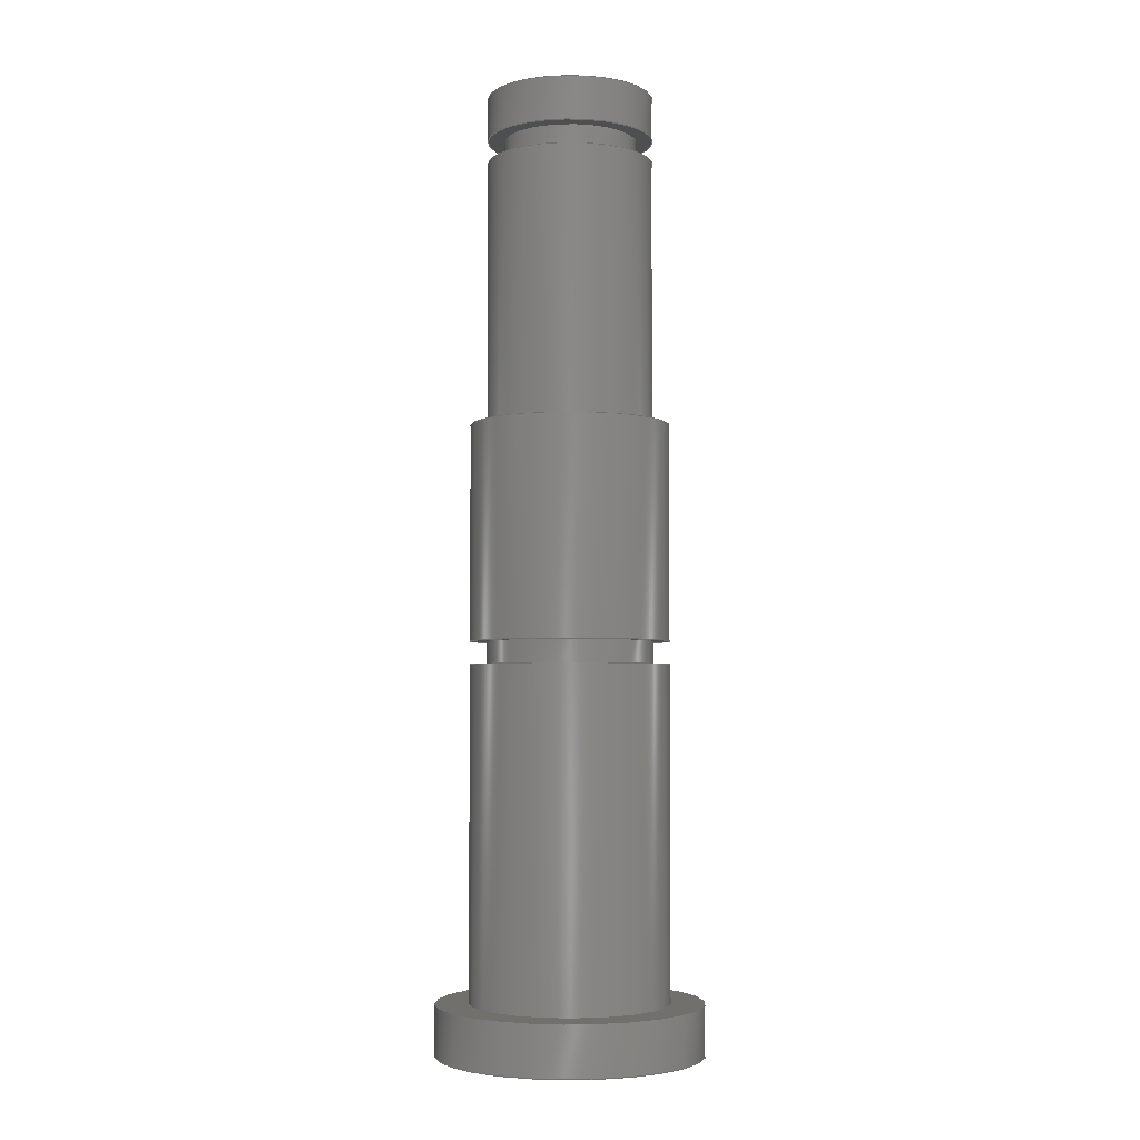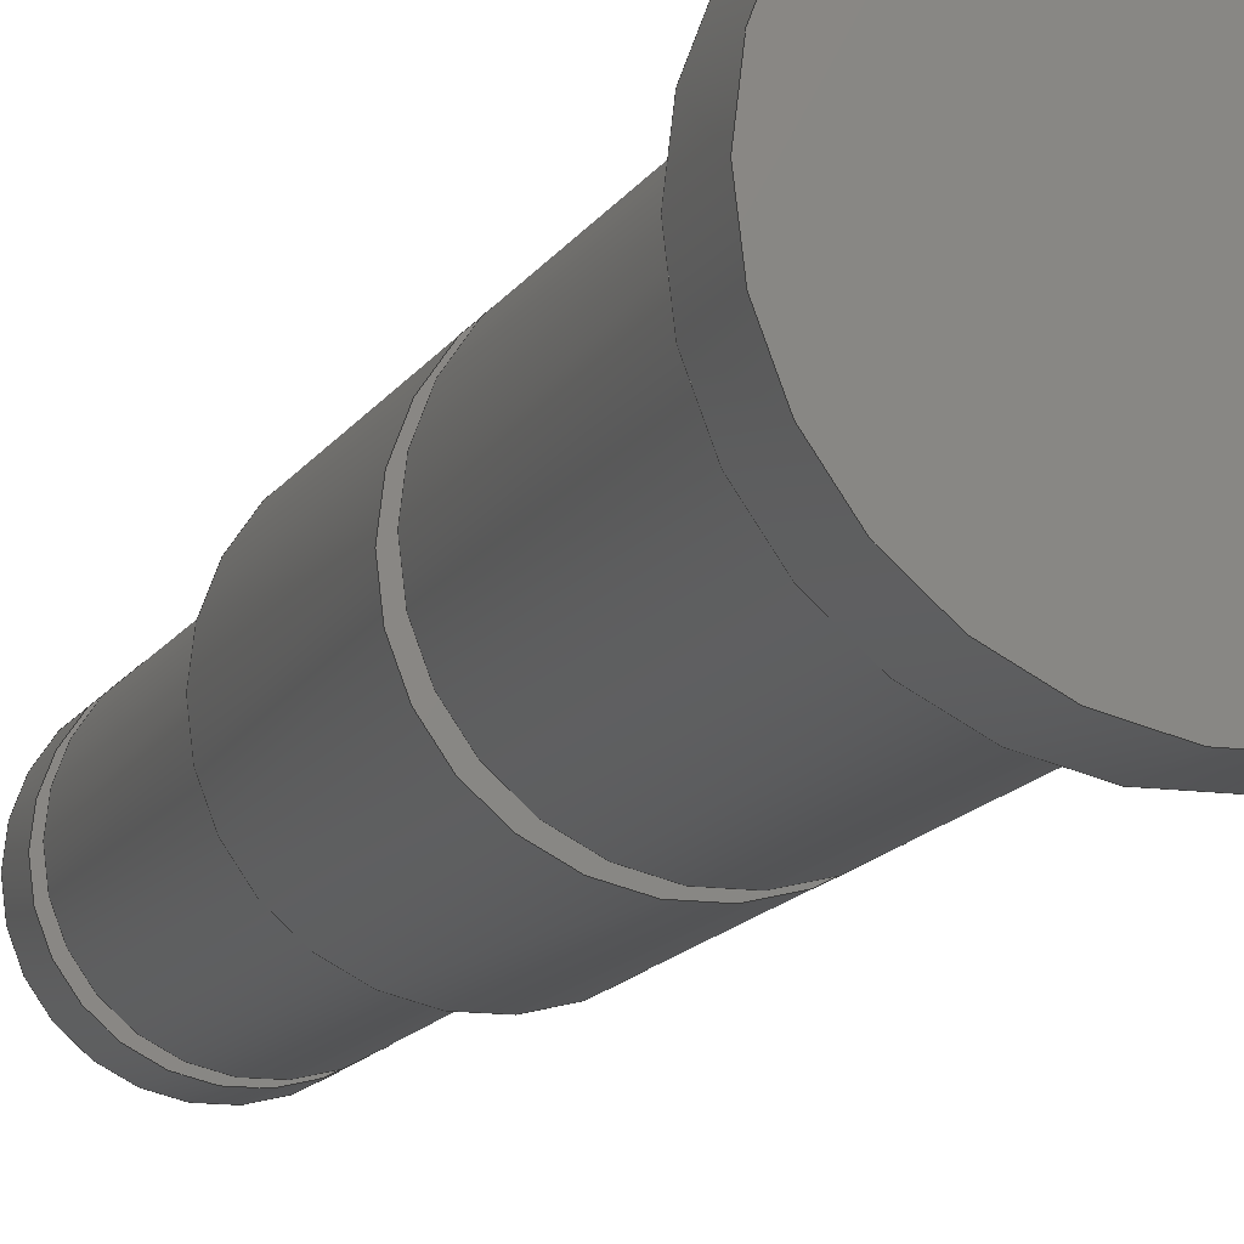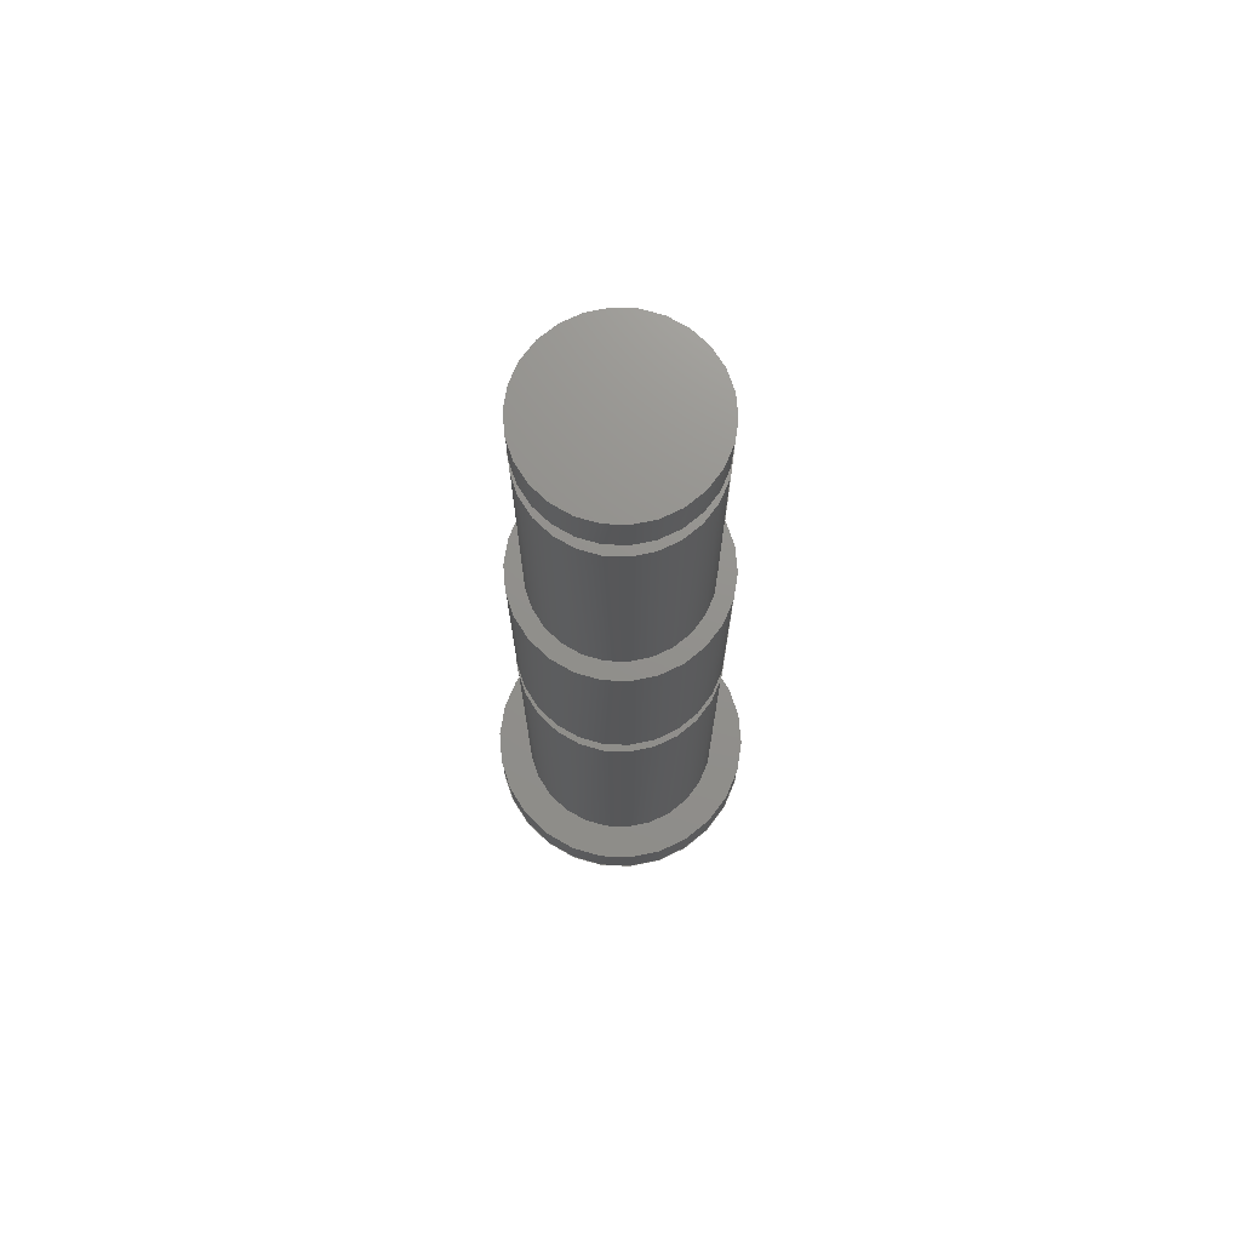
<metadata>
{"format":"step","ext":"stp","renderer":"f3d","projection":"perspective","resolution":1024,"background":"white","views":[{"elev":-3.8,"azim":106.2,"up":"+Z"},{"elev":-12.6,"azim":161.5,"up":"+Y"},{"elev":72.2,"azim":-177.8,"up":"+Z"}]}
</metadata>
<code>
ISO-10303-21;
DATA;
#1=MECHANICAL_DESIGN_GEOMETRIC_PRESENTATION_REPRESENTATION('',(#4),#356);
#2=SHAPE_REPRESENTATION_RELATIONSHIP('SRR','None',#363,#3);
#3=ADVANCED_BREP_SHAPE_REPRESENTATION('',(#5),#355);
#4=STYLED_ITEM('',(#372),#5);
#5=MANIFOLD_SOLID_BREP('Solid1',#183);
#6=FACE_BOUND('',#37,.T.);
#7=FACE_BOUND('',#39,.T.);
#8=FACE_BOUND('',#42,.T.);
#9=FACE_BOUND('',#44,.T.);
#10=FACE_BOUND('',#51,.T.);
#11=FACE_BOUND('',#54,.T.);
#12=PLANE('',#209);
#13=PLANE('',#211);
#14=PLANE('',#216);
#15=PLANE('',#218);
#16=PLANE('',#226);
#17=PLANE('',#229);
#18=PLANE('',#233);
#19=PLANE('',#234);
#20=FACE_OUTER_BOUND('',#35,.T.);
#21=FACE_OUTER_BOUND('',#36,.T.);
#22=FACE_OUTER_BOUND('',#38,.T.);
#23=FACE_OUTER_BOUND('',#40,.T.);
#24=FACE_OUTER_BOUND('',#41,.T.);
#25=FACE_OUTER_BOUND('',#43,.T.);
#26=FACE_OUTER_BOUND('',#45,.T.);
#27=FACE_OUTER_BOUND('',#46,.T.);
#28=FACE_OUTER_BOUND('',#47,.T.);
#29=FACE_OUTER_BOUND('',#48,.T.);
#30=FACE_OUTER_BOUND('',#49,.T.);
#31=FACE_OUTER_BOUND('',#50,.T.);
#32=FACE_OUTER_BOUND('',#52,.T.);
#33=FACE_OUTER_BOUND('',#53,.T.);
#34=FACE_OUTER_BOUND('',#55,.T.);
#35=EDGE_LOOP('',(#119,#120,#121,#122));
#36=EDGE_LOOP('',(#123));
#37=EDGE_LOOP('',(#124));
#38=EDGE_LOOP('',(#125));
#39=EDGE_LOOP('',(#126));
#40=EDGE_LOOP('',(#127,#128,#129,#130));
#41=EDGE_LOOP('',(#131));
#42=EDGE_LOOP('',(#132));
#43=EDGE_LOOP('',(#133));
#44=EDGE_LOOP('',(#134));
#45=EDGE_LOOP('',(#135,#136,#137,#138));
#46=EDGE_LOOP('',(#139,#140,#141,#142));
#47=EDGE_LOOP('',(#143,#144,#145,#146));
#48=EDGE_LOOP('',(#147));
#49=EDGE_LOOP('',(#148,#149,#150,#151));
#50=EDGE_LOOP('',(#152));
#51=EDGE_LOOP('',(#153));
#52=EDGE_LOOP('',(#154,#155,#156,#157));
#53=EDGE_LOOP('',(#158));
#54=EDGE_LOOP('',(#159));
#55=EDGE_LOOP('',(#160));
#56=LINE('',#307,#63);
#57=LINE('',#319,#64);
#58=LINE('',#329,#65);
#59=LINE('',#333,#66);
#60=LINE('',#338,#67);
#61=LINE('',#343,#68);
#62=LINE('',#349,#69);
#63=VECTOR('',#241,2.5);
#64=VECTOR('',#256,2);
#65=VECTOR('',#269,3);
#66=VECTOR('',#274,2.5);
#67=VECTOR('',#281,2.5);
#68=VECTOR('',#288,3);
#69=VECTOR('',#295,4);
#70=CIRCLE('',#207,2.5);
#71=CIRCLE('',#208,2.5);
#72=CIRCLE('',#210,3);
#73=CIRCLE('',#212,3);
#74=CIRCLE('',#214,2);
#75=CIRCLE('',#215,2);
#76=CIRCLE('',#217,2.5);
#77=CIRCLE('',#219,2.5);
#78=CIRCLE('',#221,3);
#79=CIRCLE('',#223,2.5);
#80=CIRCLE('',#225,2.5);
#81=CIRCLE('',#228,3);
#82=CIRCLE('',#231,4);
#83=CIRCLE('',#232,4);
#84=VERTEX_POINT('',#304);
#85=VERTEX_POINT('',#306);
#86=VERTEX_POINT('',#310);
#87=VERTEX_POINT('',#313);
#88=VERTEX_POINT('',#316);
#89=VERTEX_POINT('',#318);
#90=VERTEX_POINT('',#322);
#91=VERTEX_POINT('',#325);
#92=VERTEX_POINT('',#328);
#93=VERTEX_POINT('',#332);
#94=VERTEX_POINT('',#336);
#95=VERTEX_POINT('',#341);
#96=VERTEX_POINT('',#346);
#97=VERTEX_POINT('',#348);
#98=EDGE_CURVE('',#84,#84,#70,.T.);
#99=EDGE_CURVE('',#84,#85,#56,.T.);
#100=EDGE_CURVE('',#85,#85,#71,.T.);
#101=EDGE_CURVE('',#86,#86,#72,.T.);
#102=EDGE_CURVE('',#87,#87,#73,.T.);
#103=EDGE_CURVE('',#88,#88,#74,.T.);
#104=EDGE_CURVE('',#88,#89,#57,.T.);
#105=EDGE_CURVE('',#89,#89,#75,.T.);
#106=EDGE_CURVE('',#90,#90,#76,.T.);
#107=EDGE_CURVE('',#91,#91,#77,.T.);
#108=EDGE_CURVE('',#87,#92,#58,.T.);
#109=EDGE_CURVE('',#92,#92,#78,.T.);
#110=EDGE_CURVE('',#91,#93,#59,.T.);
#111=EDGE_CURVE('',#93,#93,#79,.T.);
#112=EDGE_CURVE('',#94,#94,#80,.T.);
#113=EDGE_CURVE('',#94,#90,#60,.T.);
#114=EDGE_CURVE('',#95,#95,#81,.T.);
#115=EDGE_CURVE('',#95,#86,#61,.T.);
#116=EDGE_CURVE('',#96,#96,#82,.T.);
#117=EDGE_CURVE('',#96,#97,#62,.T.);
#118=EDGE_CURVE('',#97,#97,#83,.T.);
#119=ORIENTED_EDGE('',*,*,#98,.T.);
#120=ORIENTED_EDGE('',*,*,#99,.T.);
#121=ORIENTED_EDGE('',*,*,#100,.F.);
#122=ORIENTED_EDGE('',*,*,#99,.F.);
#123=ORIENTED_EDGE('',*,*,#101,.F.);
#124=ORIENTED_EDGE('',*,*,#98,.F.);
#125=ORIENTED_EDGE('',*,*,#102,.F.);
#126=ORIENTED_EDGE('',*,*,#100,.T.);
#127=ORIENTED_EDGE('',*,*,#103,.T.);
#128=ORIENTED_EDGE('',*,*,#104,.T.);
#129=ORIENTED_EDGE('',*,*,#105,.F.);
#130=ORIENTED_EDGE('',*,*,#104,.F.);
#131=ORIENTED_EDGE('',*,*,#106,.F.);
#132=ORIENTED_EDGE('',*,*,#103,.F.);
#133=ORIENTED_EDGE('',*,*,#107,.F.);
#134=ORIENTED_EDGE('',*,*,#105,.T.);
#135=ORIENTED_EDGE('',*,*,#102,.T.);
#136=ORIENTED_EDGE('',*,*,#108,.T.);
#137=ORIENTED_EDGE('',*,*,#109,.F.);
#138=ORIENTED_EDGE('',*,*,#108,.F.);
#139=ORIENTED_EDGE('',*,*,#107,.T.);
#140=ORIENTED_EDGE('',*,*,#110,.T.);
#141=ORIENTED_EDGE('',*,*,#111,.F.);
#142=ORIENTED_EDGE('',*,*,#110,.F.);
#143=ORIENTED_EDGE('',*,*,#112,.F.);
#144=ORIENTED_EDGE('',*,*,#113,.T.);
#145=ORIENTED_EDGE('',*,*,#106,.T.);
#146=ORIENTED_EDGE('',*,*,#113,.F.);
#147=ORIENTED_EDGE('',*,*,#112,.T.);
#148=ORIENTED_EDGE('',*,*,#114,.F.);
#149=ORIENTED_EDGE('',*,*,#115,.T.);
#150=ORIENTED_EDGE('',*,*,#101,.T.);
#151=ORIENTED_EDGE('',*,*,#115,.F.);
#152=ORIENTED_EDGE('',*,*,#114,.T.);
#153=ORIENTED_EDGE('',*,*,#111,.T.);
#154=ORIENTED_EDGE('',*,*,#116,.F.);
#155=ORIENTED_EDGE('',*,*,#117,.T.);
#156=ORIENTED_EDGE('',*,*,#118,.T.);
#157=ORIENTED_EDGE('',*,*,#117,.F.);
#158=ORIENTED_EDGE('',*,*,#116,.T.);
#159=ORIENTED_EDGE('',*,*,#109,.T.);
#160=ORIENTED_EDGE('',*,*,#118,.F.);
#161=CYLINDRICAL_SURFACE('',#206,2.5);
#162=CYLINDRICAL_SURFACE('',#213,2);
#163=CYLINDRICAL_SURFACE('',#220,3);
#164=CYLINDRICAL_SURFACE('',#222,2.5);
#165=CYLINDRICAL_SURFACE('',#224,2.5);
#166=CYLINDRICAL_SURFACE('',#227,3);
#167=CYLINDRICAL_SURFACE('',#230,4);
#168=ADVANCED_FACE('',(#20),#161,.T.);
#169=ADVANCED_FACE('',(#21,#6),#12,.F.);
#170=ADVANCED_FACE('',(#22,#7),#13,.F.);
#171=ADVANCED_FACE('',(#23),#162,.T.);
#172=ADVANCED_FACE('',(#24,#8),#14,.F.);
#173=ADVANCED_FACE('',(#25,#9),#15,.F.);
#174=ADVANCED_FACE('',(#26),#163,.T.);
#175=ADVANCED_FACE('',(#27),#164,.T.);
#176=ADVANCED_FACE('',(#28),#165,.T.);
#177=ADVANCED_FACE('',(#29),#16,.T.);
#178=ADVANCED_FACE('',(#30),#166,.T.);
#179=ADVANCED_FACE('',(#31,#10),#17,.T.);
#180=ADVANCED_FACE('',(#32),#167,.T.);
#181=ADVANCED_FACE('',(#33,#11),#18,.T.);
#182=ADVANCED_FACE('',(#34),#19,.F.);
#183=CLOSED_SHELL('',(#168,#169,#170,#171,#172,#173,#174,#175,#176,#177,
#178,#179,#180,#181,#182));
#184=DERIVED_UNIT_ELEMENT(#187,1);
#185=DERIVED_UNIT_ELEMENT(#358,-3);
#186=DIMENSIONAL_EXPONENTS(0,1,0,0,0,0,0);
#187=(
CONVERSION_BASED_UNIT('gram',#189)
MASS_UNIT()
NAMED_UNIT(#186)
);
#188=(
MASS_UNIT()
NAMED_UNIT(*)
SI_UNIT(.KILO.,.GRAM.)
);
#189=MASS_MEASURE_WITH_UNIT(MASS_MEASURE(0.001),#188);
#190=DERIVED_UNIT((#184,#185));
#191=MEASURE_REPRESENTATION_ITEM('density measure',
POSITIVE_RATIO_MEASURE(1),#190);
#192=PROPERTY_DEFINITION_REPRESENTATION(#197,#194);
#193=PROPERTY_DEFINITION_REPRESENTATION(#198,#195);
#194=REPRESENTATION('material name',(#196),#355);
#195=REPRESENTATION('density',(#191),#355);
#196=DESCRIPTIVE_REPRESENTATION_ITEM('Generic','Generic');
#197=PROPERTY_DEFINITION('material property','material name',#365);
#198=PROPERTY_DEFINITION('material property','density of part',#365);
#199=DATE_TIME_ROLE('creation_date');
#200=APPLIED_DATE_AND_TIME_ASSIGNMENT(#201,#199,(#365));
#201=DATE_AND_TIME(#202,#203);
#202=CALENDAR_DATE(2025,10,4);
#203=LOCAL_TIME(0,0,0,#204);
#204=COORDINATED_UNIVERSAL_TIME_OFFSET(0,0,.BEHIND.);
#205=AXIS2_PLACEMENT_3D('',#302,#235,#236);
#206=AXIS2_PLACEMENT_3D('',#303,#237,#238);
#207=AXIS2_PLACEMENT_3D('',#305,#239,#240);
#208=AXIS2_PLACEMENT_3D('',#308,#242,#243);
#209=AXIS2_PLACEMENT_3D('',#309,#244,#245);
#210=AXIS2_PLACEMENT_3D('',#311,#246,#247);
#211=AXIS2_PLACEMENT_3D('',#312,#248,#249);
#212=AXIS2_PLACEMENT_3D('',#314,#250,#251);
#213=AXIS2_PLACEMENT_3D('',#315,#252,#253);
#214=AXIS2_PLACEMENT_3D('',#317,#254,#255);
#215=AXIS2_PLACEMENT_3D('',#320,#257,#258);
#216=AXIS2_PLACEMENT_3D('',#321,#259,#260);
#217=AXIS2_PLACEMENT_3D('',#323,#261,#262);
#218=AXIS2_PLACEMENT_3D('',#324,#263,#264);
#219=AXIS2_PLACEMENT_3D('',#326,#265,#266);
#220=AXIS2_PLACEMENT_3D('',#327,#267,#268);
#221=AXIS2_PLACEMENT_3D('',#330,#270,#271);
#222=AXIS2_PLACEMENT_3D('',#331,#272,#273);
#223=AXIS2_PLACEMENT_3D('',#334,#275,#276);
#224=AXIS2_PLACEMENT_3D('',#335,#277,#278);
#225=AXIS2_PLACEMENT_3D('',#337,#279,#280);
#226=AXIS2_PLACEMENT_3D('',#339,#282,#283);
#227=AXIS2_PLACEMENT_3D('',#340,#284,#285);
#228=AXIS2_PLACEMENT_3D('',#342,#286,#287);
#229=AXIS2_PLACEMENT_3D('',#344,#289,#290);
#230=AXIS2_PLACEMENT_3D('',#345,#291,#292);
#231=AXIS2_PLACEMENT_3D('',#347,#293,#294);
#232=AXIS2_PLACEMENT_3D('',#350,#296,#297);
#233=AXIS2_PLACEMENT_3D('',#351,#298,#299);
#234=AXIS2_PLACEMENT_3D('',#352,#300,#301);
#235=DIRECTION('axis',(0,0,1));
#236=DIRECTION('refdir',(1,0,0));
#237=DIRECTION('center_axis',(0,0,-1));
#238=DIRECTION('ref_axis',(0,1,0));
#239=DIRECTION('center_axis',(0,0,-1));
#240=DIRECTION('ref_axis',(1,0,0));
#241=DIRECTION('',(0,0,-1));
#242=DIRECTION('center_axis',(0,0,-1));
#243=DIRECTION('ref_axis',(1,0,0));
#244=DIRECTION('center_axis',(0,0,1));
#245=DIRECTION('ref_axis',(1,0,0));
#246=DIRECTION('center_axis',(0,0,1));
#247=DIRECTION('ref_axis',(1,0,0));
#248=DIRECTION('center_axis',(0,0,-1));
#249=DIRECTION('ref_axis',(-1,0,0));
#250=DIRECTION('center_axis',(0,0,-1));
#251=DIRECTION('ref_axis',(1,0,0));
#252=DIRECTION('center_axis',(0,0,-1));
#253=DIRECTION('ref_axis',(0,1,0));
#254=DIRECTION('center_axis',(0,0,-1));
#255=DIRECTION('ref_axis',(1,0,0));
#256=DIRECTION('',(0,0,-1));
#257=DIRECTION('center_axis',(0,0,-1));
#258=DIRECTION('ref_axis',(1,0,0));
#259=DIRECTION('center_axis',(0,0,1));
#260=DIRECTION('ref_axis',(1,0,0));
#261=DIRECTION('center_axis',(0,0,1));
#262=DIRECTION('ref_axis',(1,0,0));
#263=DIRECTION('center_axis',(0,0,-1));
#264=DIRECTION('ref_axis',(-1,0,0));
#265=DIRECTION('center_axis',(0,0,-1));
#266=DIRECTION('ref_axis',(1,0,0));
#267=DIRECTION('center_axis',(0,0,1));
#268=DIRECTION('ref_axis',(1,0,0));
#269=DIRECTION('',(0,0,-1));
#270=DIRECTION('center_axis',(0,0,-1));
#271=DIRECTION('ref_axis',(1,0,0));
#272=DIRECTION('center_axis',(0,0,1));
#273=DIRECTION('ref_axis',(1,0,0));
#274=DIRECTION('',(0,0,-1));
#275=DIRECTION('center_axis',(0,0,-1));
#276=DIRECTION('ref_axis',(1,0,0));
#277=DIRECTION('center_axis',(0,0,1));
#278=DIRECTION('ref_axis',(1,0,0));
#279=DIRECTION('center_axis',(0,0,1));
#280=DIRECTION('ref_axis',(1,0,0));
#281=DIRECTION('',(0,0,-1));
#282=DIRECTION('center_axis',(0,0,1));
#283=DIRECTION('ref_axis',(1,0,0));
#284=DIRECTION('center_axis',(0,0,1));
#285=DIRECTION('ref_axis',(1,0,0));
#286=DIRECTION('center_axis',(0,0,1));
#287=DIRECTION('ref_axis',(1,0,0));
#288=DIRECTION('',(0,0,-1));
#289=DIRECTION('center_axis',(0,0,1));
#290=DIRECTION('ref_axis',(1,0,0));
#291=DIRECTION('center_axis',(0,0,1));
#292=DIRECTION('ref_axis',(1,0,0));
#293=DIRECTION('center_axis',(0,0,1));
#294=DIRECTION('ref_axis',(1,0,0));
#295=DIRECTION('',(0,0,-1));
#296=DIRECTION('center_axis',(0,0,1));
#297=DIRECTION('ref_axis',(1,0,0));
#298=DIRECTION('center_axis',(0,0,1));
#299=DIRECTION('ref_axis',(1,0,0));
#300=DIRECTION('center_axis',(0,0,1));
#301=DIRECTION('ref_axis',(1,0,0));
#302=CARTESIAN_POINT('',(0,0,0));
#303=CARTESIAN_POINT('Origin',(0,0,11.85));
#304=CARTESIAN_POINT('',(-3.062e-16,-2.5,12.2));
#305=CARTESIAN_POINT('Origin',(0,0,12.2));
#306=CARTESIAN_POINT('',(-3.062e-16,-2.5,11.5));
#307=CARTESIAN_POINT('',(-3.062e-16,-2.5,11.85));
#308=CARTESIAN_POINT('Origin',(0,0,11.5));
#309=CARTESIAN_POINT('Origin',(0,3,12.2));
#310=CARTESIAN_POINT('',(-3,-3.674e-16,12.2));
#311=CARTESIAN_POINT('Origin',(0,0,12.2));
#312=CARTESIAN_POINT('Origin',(0,2.5,11.5));
#313=CARTESIAN_POINT('',(-3,-3.674e-16,11.5));
#314=CARTESIAN_POINT('Origin',(0,0,11.5));
#315=CARTESIAN_POINT('Origin',(0,0,27.04));
#316=CARTESIAN_POINT('',(-2.449e-16,-2,27.39));
#317=CARTESIAN_POINT('Origin',(0,0,27.39));
#318=CARTESIAN_POINT('',(-2.449e-16,-2,26.69));
#319=CARTESIAN_POINT('',(-2.449e-16,-2,27.04));
#320=CARTESIAN_POINT('Origin',(0,0,26.69));
#321=CARTESIAN_POINT('Origin',(0,2.5,27.39));
#322=CARTESIAN_POINT('',(-2.5,-3.062e-16,27.39));
#323=CARTESIAN_POINT('Origin',(0,0,27.39));
#324=CARTESIAN_POINT('Origin',(0,2,26.69));
#325=CARTESIAN_POINT('',(-2.5,-3.062e-16,26.69));
#326=CARTESIAN_POINT('Origin',(0,0,26.69));
#327=CARTESIAN_POINT('Origin',(0,0,1.5));
#328=CARTESIAN_POINT('',(-3,-3.674e-16,1.5));
#329=CARTESIAN_POINT('',(-3,-3.674e-16,1.5));
#330=CARTESIAN_POINT('Origin',(0,0,1.5));
#331=CARTESIAN_POINT('Origin',(0,0,18.69));
#332=CARTESIAN_POINT('',(-2.5,-3.062e-16,18.69));
#333=CARTESIAN_POINT('',(-2.5,-3.062e-16,18.69));
#334=CARTESIAN_POINT('Origin',(0,0,18.69));
#335=CARTESIAN_POINT('Origin',(0,0,18.69));
#336=CARTESIAN_POINT('',(-2.5,-3.062e-16,28.69));
#337=CARTESIAN_POINT('Origin',(0,0,28.69));
#338=CARTESIAN_POINT('',(-2.5,-3.062e-16,18.69));
#339=CARTESIAN_POINT('Origin',(0,0,28.69));
#340=CARTESIAN_POINT('Origin',(0,0,1.5));
#341=CARTESIAN_POINT('',(-3,-3.674e-16,18.69));
#342=CARTESIAN_POINT('Origin',(0,0,18.69));
#343=CARTESIAN_POINT('',(-3,-3.674e-16,1.5));
#344=CARTESIAN_POINT('Origin',(0,0,18.69));
#345=CARTESIAN_POINT('Origin',(0,0,0));
#346=CARTESIAN_POINT('',(-4,-4.899e-16,1.5));
#347=CARTESIAN_POINT('Origin',(0,0,1.5));
#348=CARTESIAN_POINT('',(-4,-4.899e-16,0));
#349=CARTESIAN_POINT('',(-4,-4.899e-16,0));
#350=CARTESIAN_POINT('Origin',(0,0,0));
#351=CARTESIAN_POINT('Origin',(0,0,1.5));
#352=CARTESIAN_POINT('Origin',(0,0,0));
#353=UNCERTAINTY_MEASURE_WITH_UNIT(LENGTH_MEASURE(0.01),#357,
'DISTANCE_ACCURACY_VALUE',
'Maximum model space distance between geometric entities at asserted c
onnectivities');
#354=UNCERTAINTY_MEASURE_WITH_UNIT(LENGTH_MEASURE(0.01),#357,
'DISTANCE_ACCURACY_VALUE',
'Maximum model space distance between geometric entities at asserted c
onnectivities');
#355=(
GEOMETRIC_REPRESENTATION_CONTEXT(3)
GLOBAL_UNCERTAINTY_ASSIGNED_CONTEXT((#353))
GLOBAL_UNIT_ASSIGNED_CONTEXT((#357,#359,#360))
REPRESENTATION_CONTEXT('','3D')
);
#356=(
GEOMETRIC_REPRESENTATION_CONTEXT(3)
GLOBAL_UNCERTAINTY_ASSIGNED_CONTEXT((#354))
GLOBAL_UNIT_ASSIGNED_CONTEXT((#357,#359,#360))
REPRESENTATION_CONTEXT('','3D')
);
#357=(
LENGTH_UNIT()
NAMED_UNIT(*)
SI_UNIT(.MILLI.,.METRE.)
);
#358=(
LENGTH_UNIT()
NAMED_UNIT(*)
SI_UNIT(.CENTI.,.METRE.)
);
#359=(
NAMED_UNIT(*)
PLANE_ANGLE_UNIT()
SI_UNIT($,.RADIAN.)
);
#360=(
NAMED_UNIT(*)
SI_UNIT($,.STERADIAN.)
SOLID_ANGLE_UNIT()
);
#361=SHAPE_DEFINITION_REPRESENTATION(#362,#363);
#362=PRODUCT_DEFINITION_SHAPE('',$,#365);
#363=SHAPE_REPRESENTATION('',(#205),#355);
#364=PRODUCT_DEFINITION_CONTEXT('part definition',#369,'design');
#365=PRODUCT_DEFINITION('Stabilisator adapter festehub NEW',
'Stabilisator adapter festehub NEW',#366,#364);
#366=PRODUCT_DEFINITION_FORMATION('',$,#371);
#367=PRODUCT_RELATED_PRODUCT_CATEGORY(
'Stabilisator adapter festehub NEW','Stabilisator adapter festehub NEW',
(#371));
#368=APPLICATION_PROTOCOL_DEFINITION('international standard',
'automotive_design',2009,#369);
#369=APPLICATION_CONTEXT(
'Core Data for Automotive Mechanical Design Process');
#370=PRODUCT_CONTEXT('part definition',#369,'mechanical');
#371=PRODUCT('Stabilisator adapter festehub NEW',
'Stabilisator adapter festehub NEW',$,(#370));
#372=PRESENTATION_STYLE_ASSIGNMENT((#373));
#373=SURFACE_STYLE_USAGE(.BOTH.,#376);
#374=SURFACE_STYLE_RENDERING_WITH_PROPERTIES($,#380,(#375));
#375=SURFACE_STYLE_TRANSPARENT(0);
#376=SURFACE_SIDE_STYLE('',(#377,#374));
#377=SURFACE_STYLE_FILL_AREA(#378);
#378=FILL_AREA_STYLE('',(#379));
#379=FILL_AREA_STYLE_COLOUR('',#380);
#380=COLOUR_RGB('',0.749,0.749,0.749);
ENDSEC;
END-ISO-10303-21;

</code>
